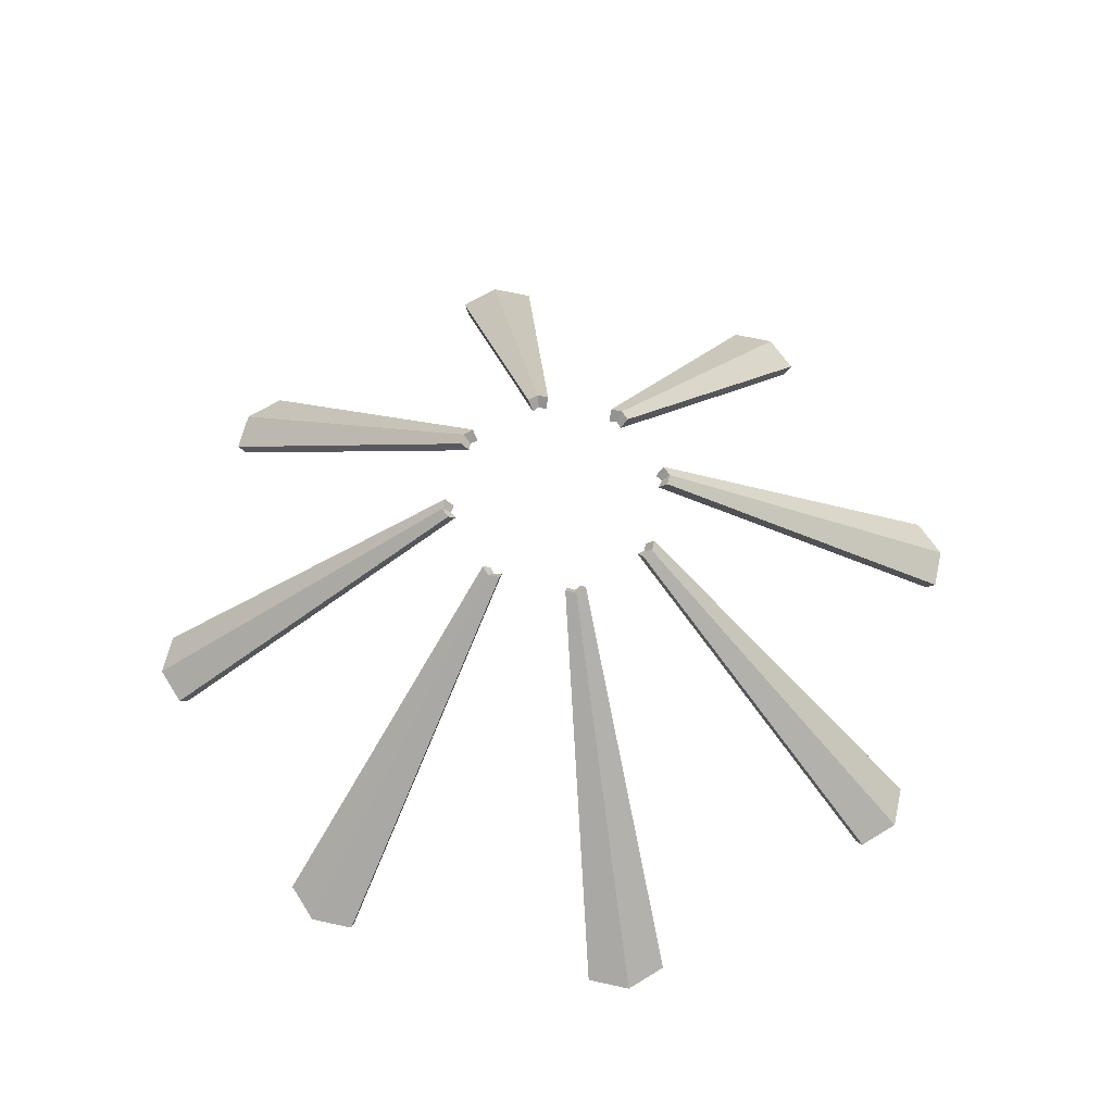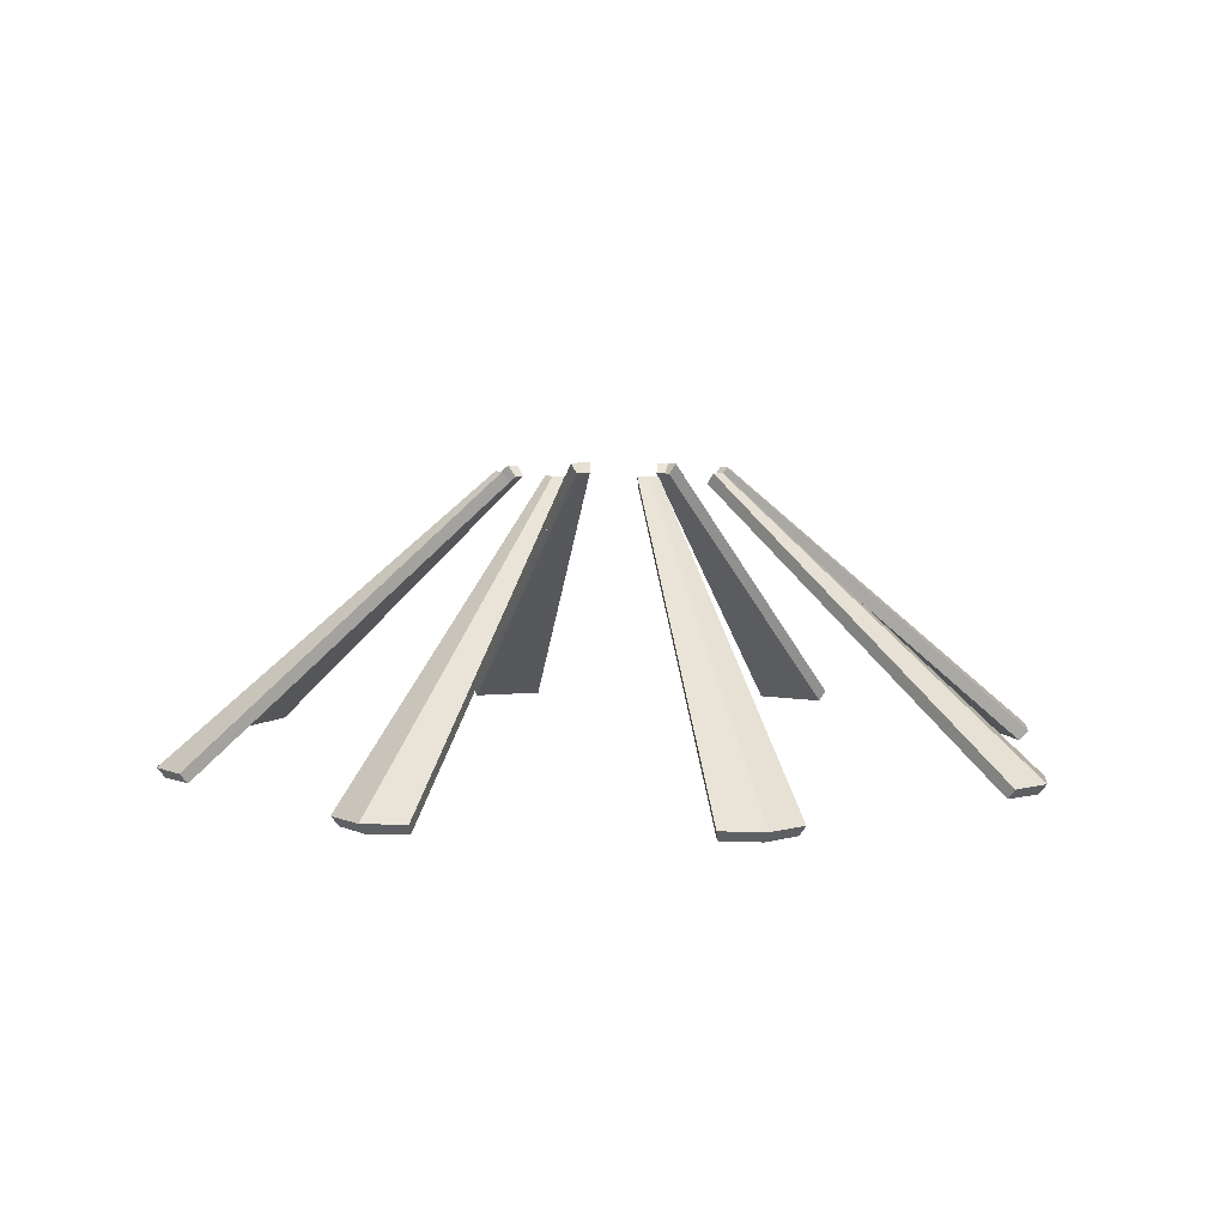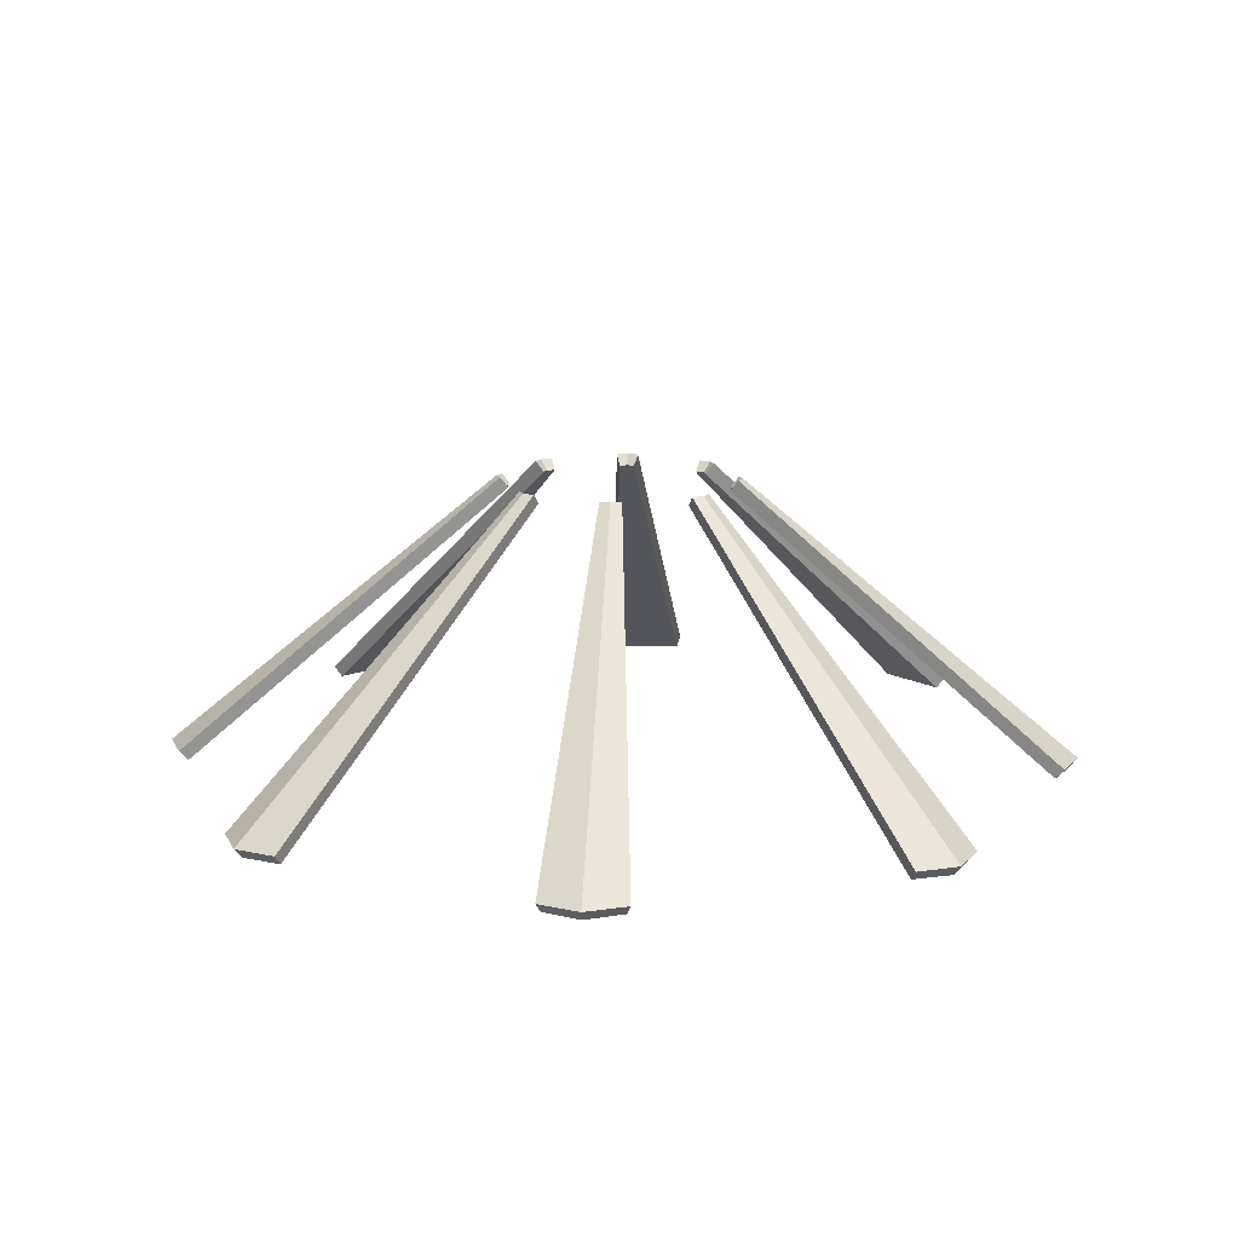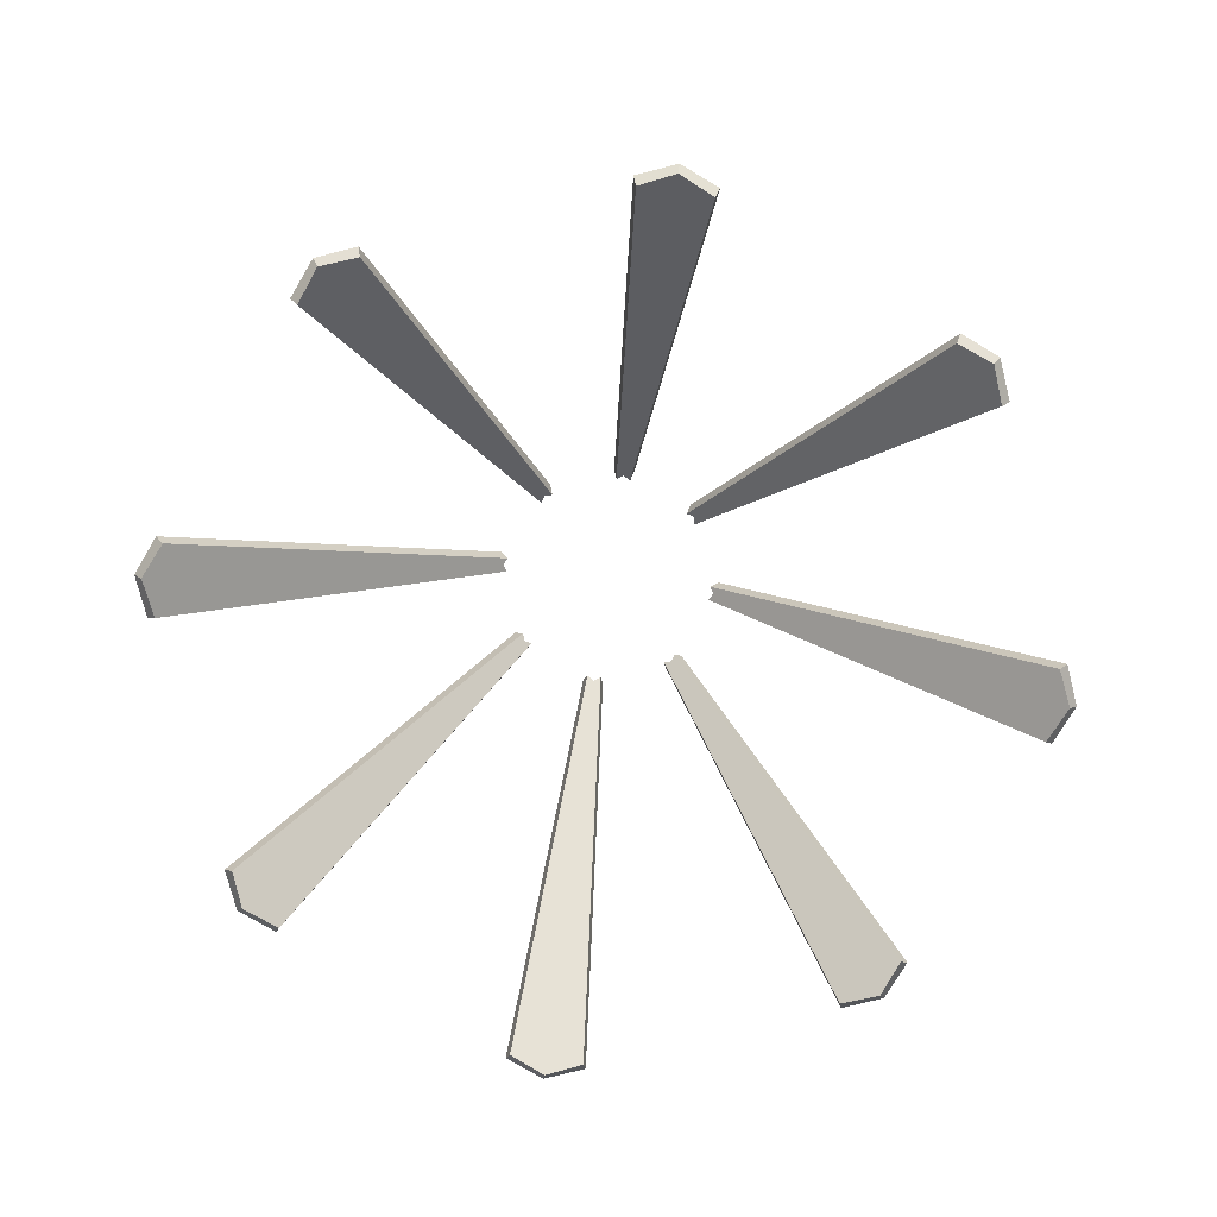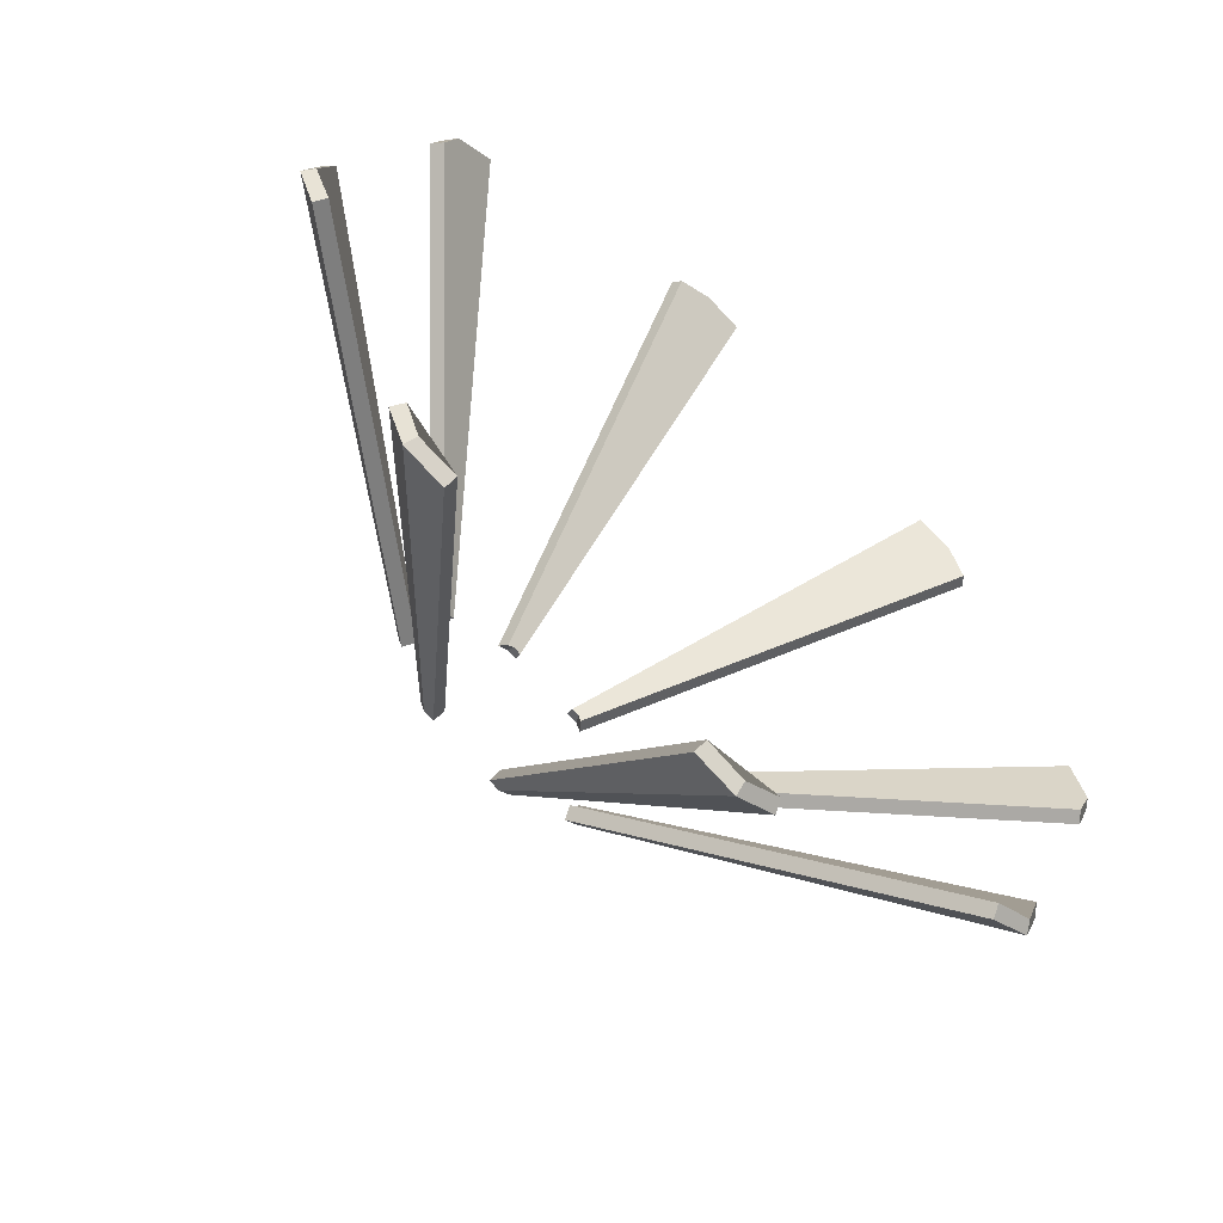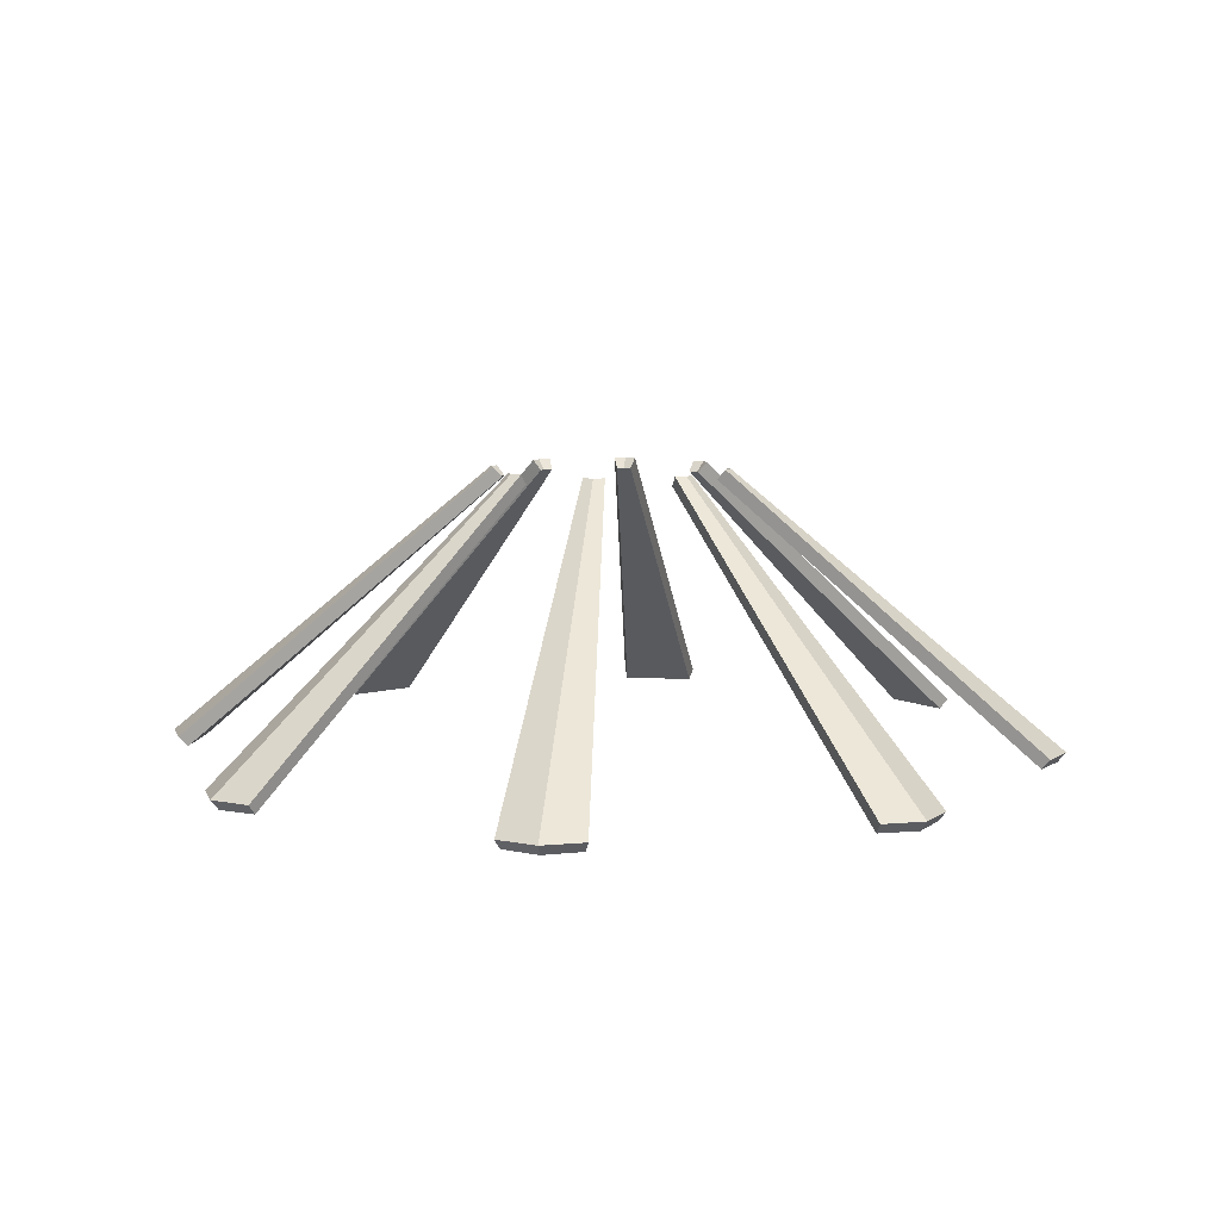
<metadata>
{"format":"obj","ext":"obj","renderer":"f3d","projection":"perspective","resolution":1024,"background":"white","views":[{"elev":61.8,"azim":170.3,"up":"+Y"},{"elev":6.7,"azim":-106.6,"up":"+Y"},{"elev":14.6,"azim":-41.0,"up":"+Y"},{"elev":-76.5,"azim":-98.2,"up":"+Y"},{"elev":-61.2,"azim":-41.9,"up":"+Z"},{"elev":8.3,"azim":7.6,"up":"+Y"}]}
</metadata>
<code>
g default
v 2.021 4.34 -2.021
v -0 4.34 -2.858
v -2.021 4.34 -2.021
v -2.858 4.34 -0
v -2.021 4.34 2.021
v -0 4.34 2.858
v 2.021 4.34 2.021
v 2.858 4.34 -0
v 0.5362 6.08 -0.5362
v 0 6.08 -0.7584
v -0.5362 6.08 -0.5362
v -0.7584 6.08 0
v -0.5362 6.08 0.5362
v 0 6.08 0.7584
v 0.5362 6.08 0.5362
v 0.7584 6.08 0
v 2.125 4.34 -1.768
v 0.564 6.08 -0.4692
v 2.753 4.34 -0.2526
v 0.7306 6.08 -0.06703
v 2.753 4.34 0.2526
v 0.7306 6.08 0.06703
v 2.125 4.34 1.768
v 0.564 6.08 0.4692
v 0.2526 4.34 -2.753
v 0.06703 6.08 -0.7306
v 1.768 4.34 -2.125
v 0.4692 6.08 -0.564
v -1.768 4.34 -2.125
v -0.4692 6.08 -0.564
v -0.2526 4.34 -2.753
v -0.06703 6.08 -0.7306
v -2.753 4.34 -0.2526
v -0.7306 6.08 -0.06703
v -2.125 4.34 -1.768
v -0.564 6.08 -0.4692
v -2.125 4.34 1.768
v -0.564 6.08 0.4692
v -2.753 4.34 0.2526
v -0.7306 6.08 0.06703
v -0.2526 4.34 2.753
v -0.06703 6.08 0.7306
v -1.768 4.34 2.125
v -0.4692 6.08 0.564
v 1.768 4.34 2.125
v 0.4692 6.08 0.564
v 0.2526 4.34 2.753
v 0.06703 6.08 0.7306
v 1.983 4.276 -1.983
v 1.746 4.276 -2.072
v -0 4.276 -2.805
v -0.2306 4.276 -2.7
v -1.983 4.276 -1.983
v -2.072 4.276 -1.746
v -2.805 4.276 0
v -2.7 4.276 0.2306
v -1.983 4.276 1.983
v -1.746 4.276 2.072
v 0 4.276 2.805
v 0.2306 4.276 2.7
v 1.983 4.276 1.983
v 2.072 4.276 1.746
v 2.805 4.276 -0
v 2.7 4.276 -0.2306
v 0.4986 6.016 -0.4986
v 0.4472 6.016 -0.5108
v 0 6.016 -0.7052
v -0.04501 6.016 -0.6774
v -0.4986 6.016 -0.4986
v -0.5108 6.016 -0.4472
v -0.7052 6.016 0
v -0.6774 6.016 0.04501
v -0.4986 6.016 0.4986
v -0.4472 6.016 0.5108
v 0 6.016 0.7052
v 0.04501 6.016 0.6774
v 0.4986 6.016 0.4986
v 0.5108 6.016 0.4472
v 0.7052 6.016 0
v 0.6774 6.016 -0.04501
v 2.072 4.276 -1.746
v 0.5108 6.016 -0.4472
v 2.7 4.276 0.2306
v 0.6774 6.016 0.04501
v 0.2306 4.276 -2.7
v 0.04501 6.016 -0.6774
v -1.746 4.276 -2.072
v -0.4472 6.016 -0.5108
v -2.7 4.276 -0.2306
v -0.6774 6.016 -0.04501
v -2.072 4.276 1.746
v -0.5108 6.016 0.4472
v -0.2306 4.276 2.7
v -0.04501 6.016 0.6774
v 1.746 4.276 2.072
v 0.4472 6.016 0.5108
g pCylinder4
f 1 27 28 9
f 2 31 32 10
f 3 35 36 11
f 4 39 40 12
f 5 43 44 13
f 6 47 48 14
f 7 23 24 15
f 8 19 20 16
f 17 1 9 18
f 21 8 16 22
f 25 2 10 26
f 29 3 11 30
f 33 4 12 34
f 37 5 13 38
f 41 6 14 42
f 45 7 15 46
f 27 1 49 50
f 31 2 51 52
f 35 3 53 54
f 39 4 55 56
f 43 5 57 58
f 47 6 59 60
f 23 7 61 62
f 19 8 63 64
f 9 28 66 65
f 10 32 68 67
f 11 36 70 69
f 12 40 72 71
f 13 44 74 73
f 14 48 76 75
f 15 24 78 77
f 16 20 80 79
f 1 17 81 49
f 18 9 65 82
f 17 18 82 81
f 20 19 64 80
f 8 21 83 63
f 22 16 79 84
f 21 22 84 83
f 24 23 62 78
f 2 25 85 51
f 26 10 67 86
f 25 26 86 85
f 28 27 50 66
f 3 29 87 53
f 30 11 69 88
f 29 30 88 87
f 32 31 52 68
f 4 33 89 55
f 34 12 71 90
f 33 34 90 89
f 36 35 54 70
f 5 37 91 57
f 38 13 73 92
f 37 38 92 91
f 40 39 56 72
f 6 41 93 59
f 42 14 75 94
f 41 42 94 93
f 44 43 58 74
f 7 45 95 61
f 46 15 77 96
f 45 46 96 95
f 48 47 60 76
f 50 49 81 82 65 66
f 52 51 85 86 67 68
f 54 53 87 88 69 70
f 56 55 89 90 71 72
f 58 57 91 92 73 74
f 60 59 93 94 75 76
f 62 61 95 96 77 78
f 64 63 83 84 79 80

</code>
